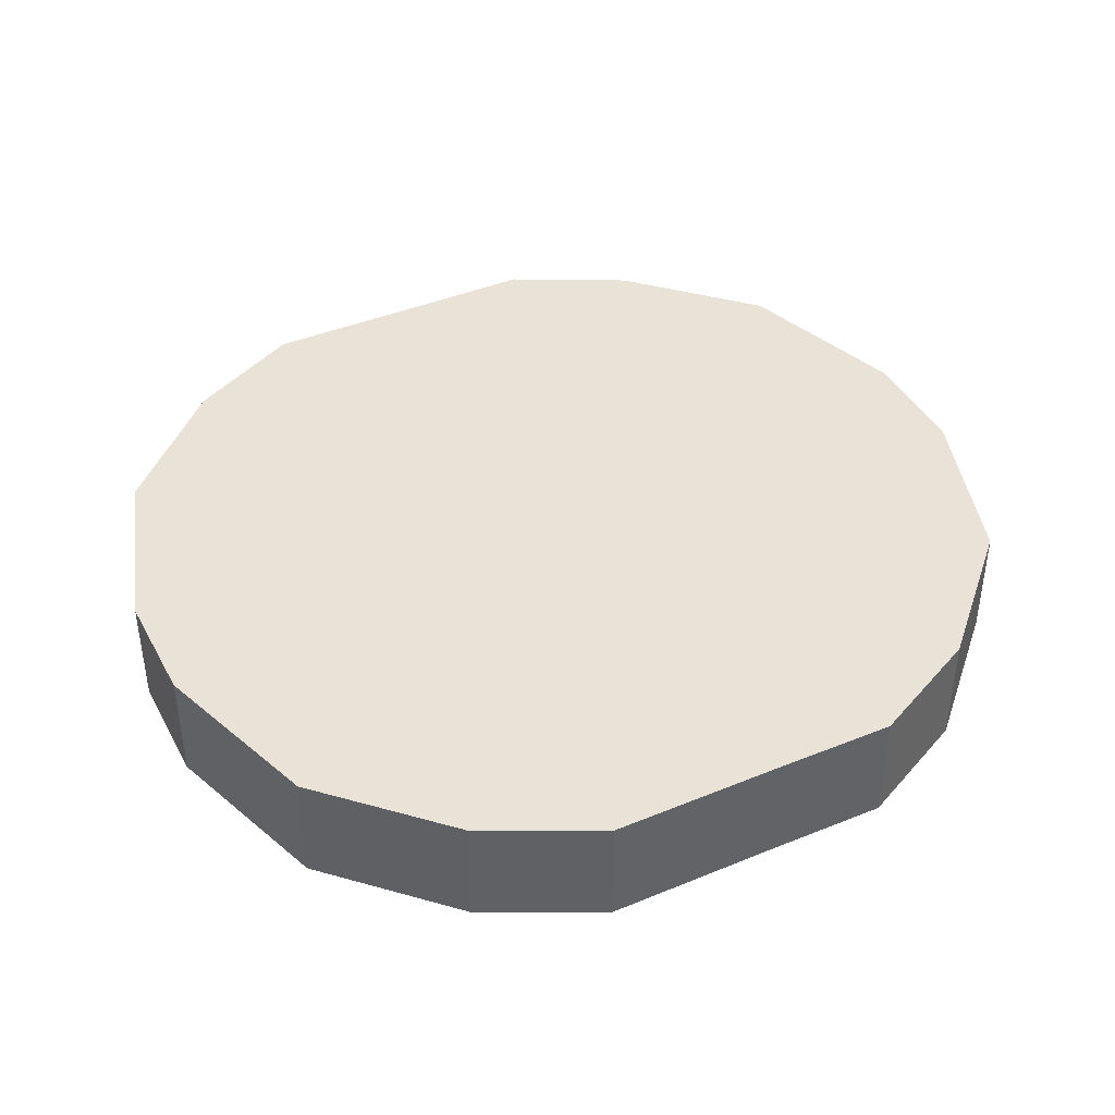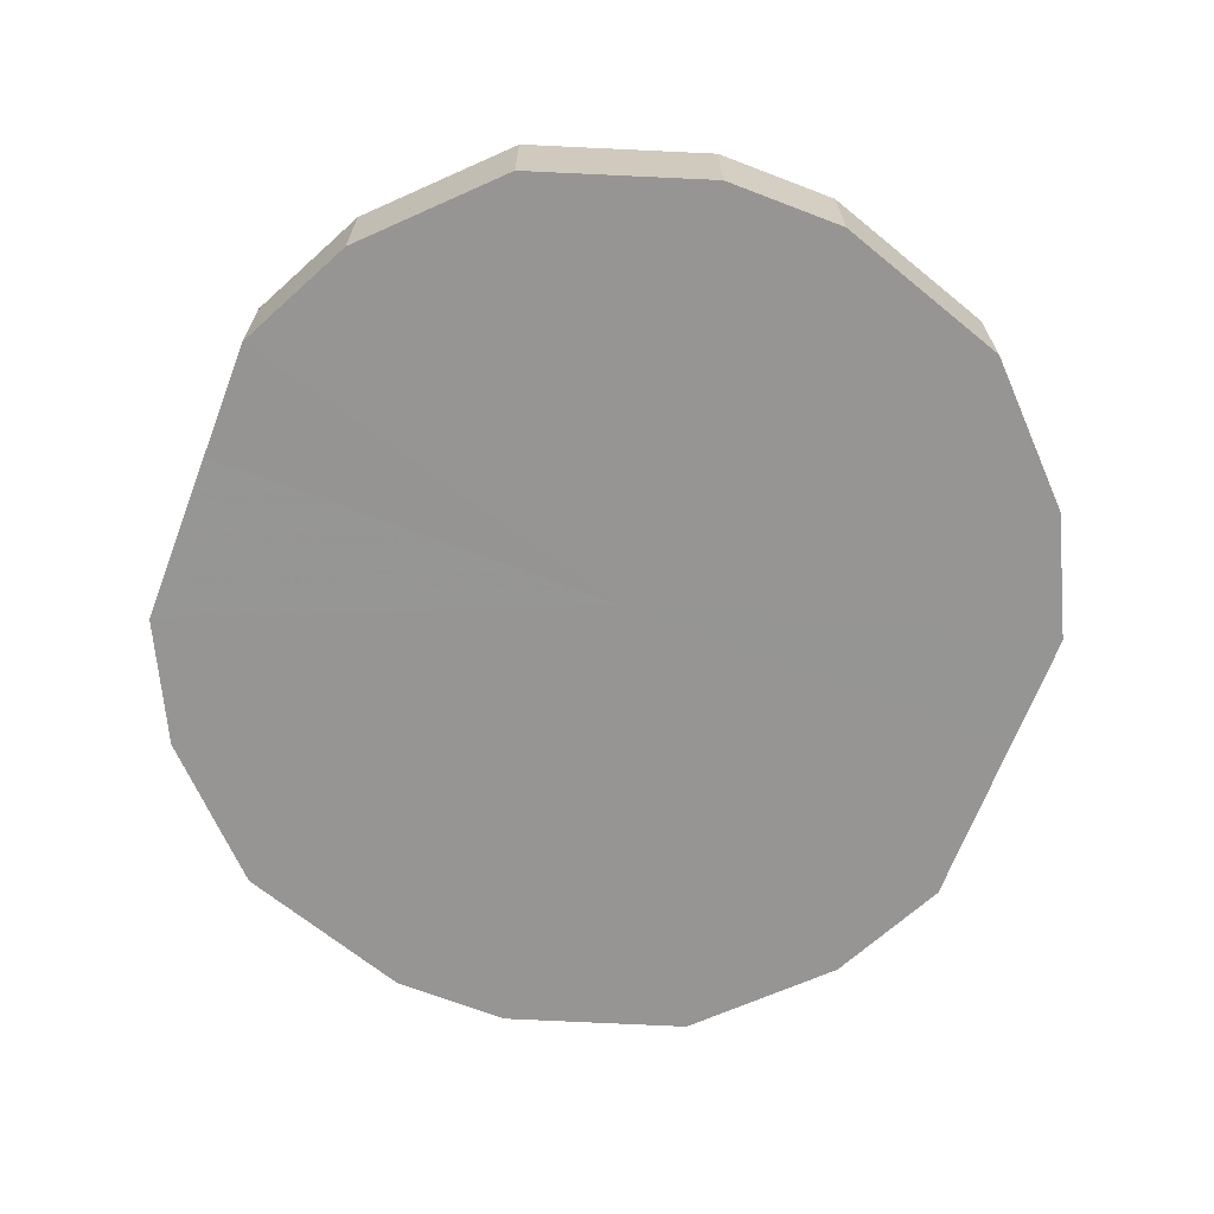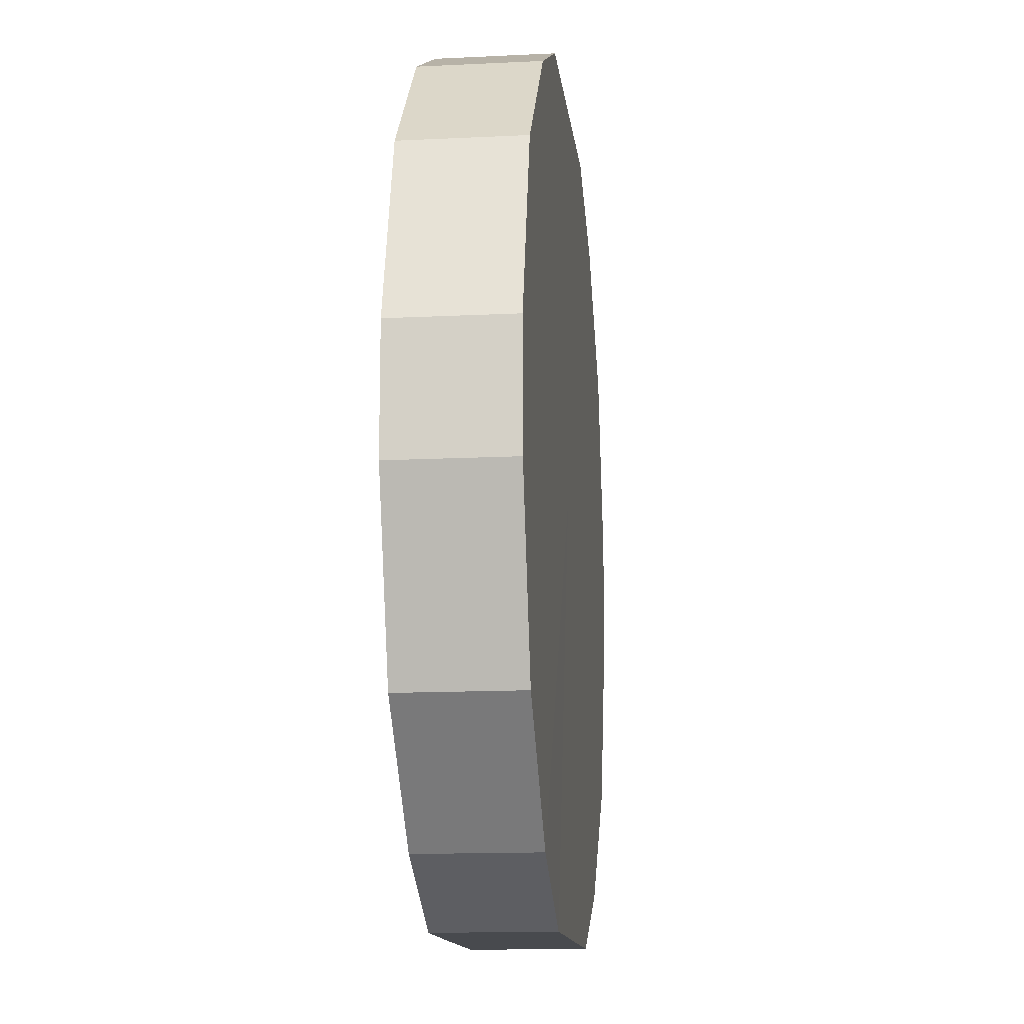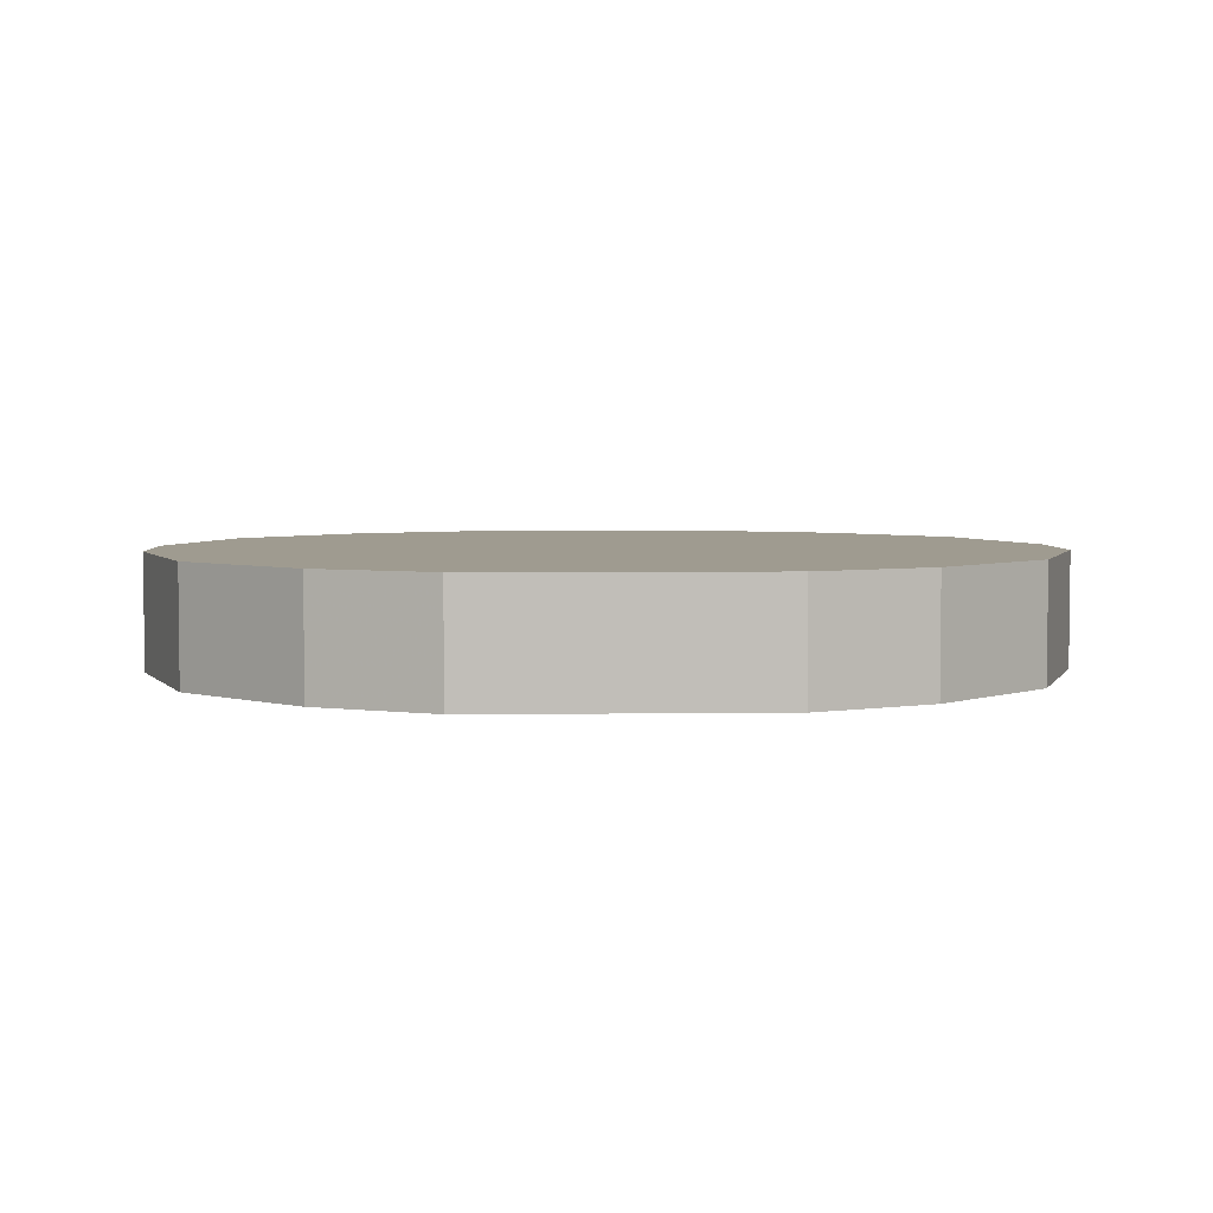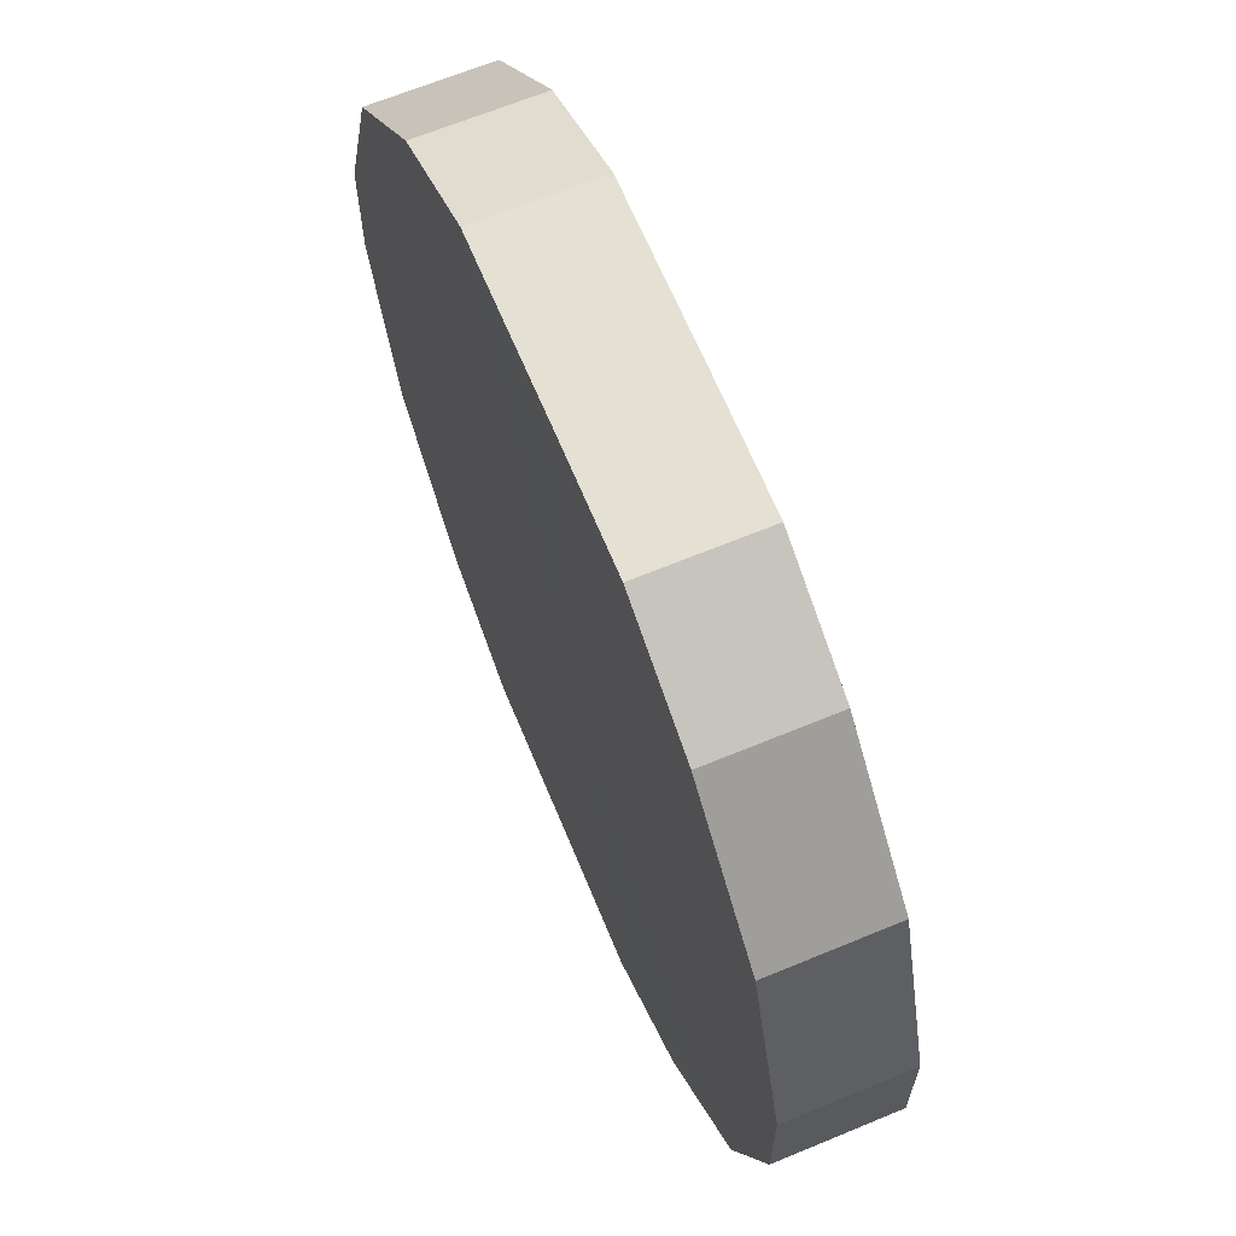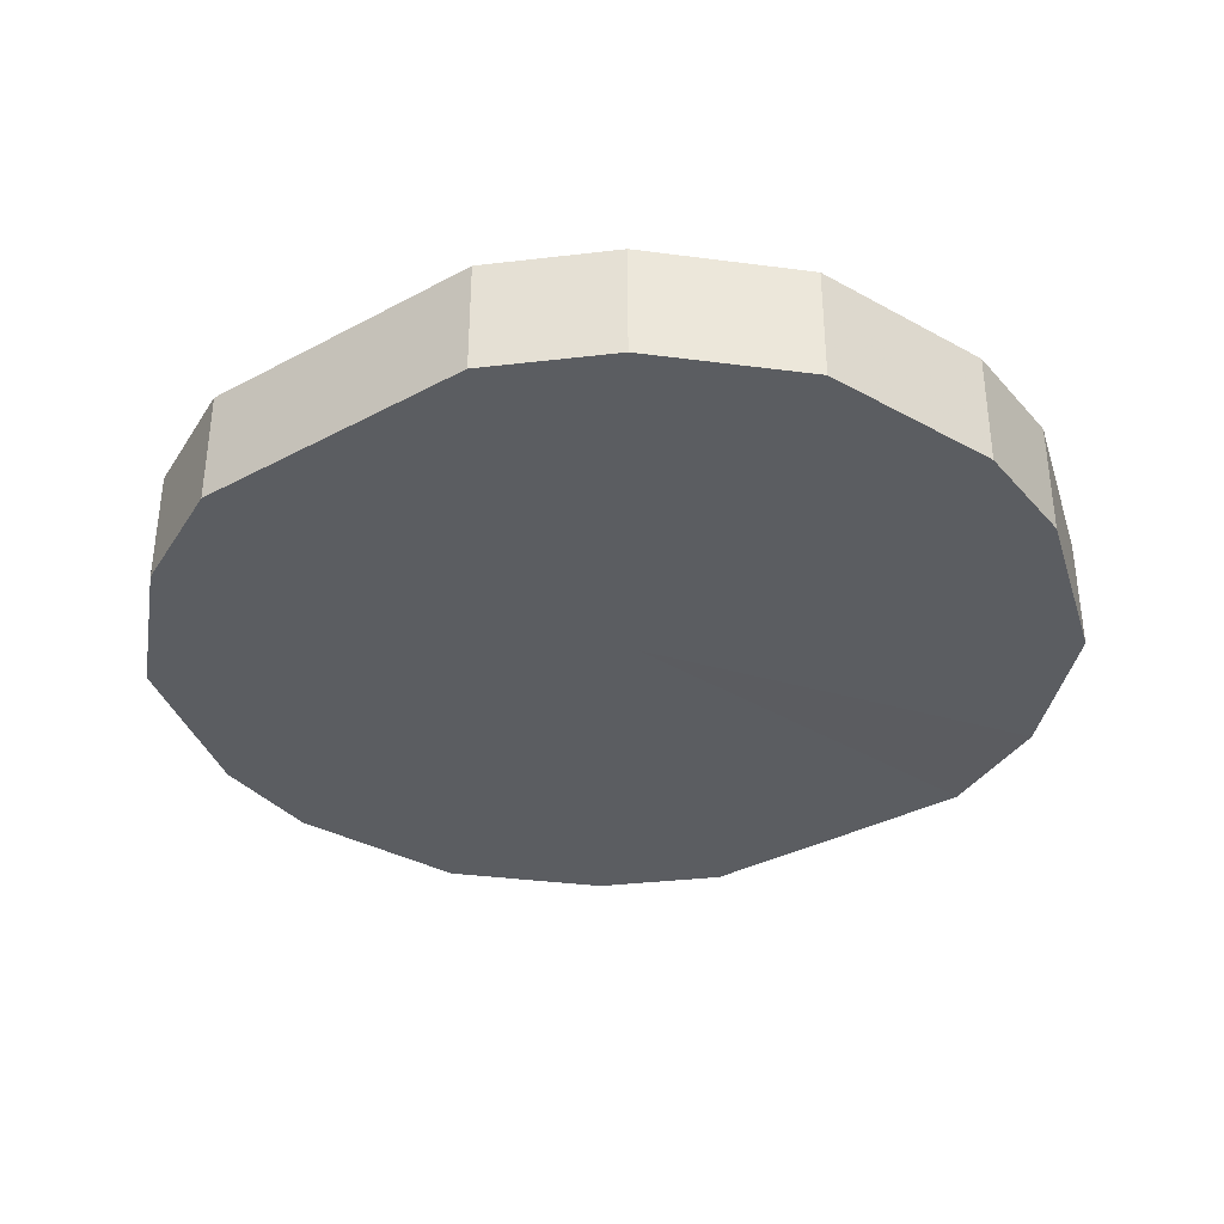
<metadata>
{"format":"obj","ext":"obj","renderer":"f3d","projection":"perspective","resolution":1024,"background":"white","views":[{"elev":41.7,"azim":153.6,"up":"+Z"},{"elev":-67.5,"azim":-111.1,"up":"+Z"},{"elev":-13.1,"azim":-83.7,"up":"+Y"},{"elev":4.1,"azim":177.7,"up":"+Z"},{"elev":65.8,"azim":-112.5,"up":"+Y"},{"elev":-35.5,"azim":-144.7,"up":"+Z"}]}
</metadata>
<code>
o 20367
v 2202 1864 7.1
v 2202 1864 7.1
v 2202 1864 7.081
v 2202 1864 7.1
v 2202 1864 7.081
v 2202 1864 7.1
v 2202 1864 7.081
v 2202 1864 7.1
v 2202 1864 7.081
v 2202 1864 7.1
v 2202 1864 7.081
v 2202 1864 7.1
v 2202 1864 7.081
v 2202 1864 7.1
v 2202 1864 7.081
v 2202 1864 7.1
v 2202 1864 7.081
v 2202 1864 7.1
v 2202 1864 7.081
v 2202 1864 7.1
v 2202 1864 7.081
v 2202 1864 7.1
v 2202 1864 7.081
v 2202 1864 7.1
v 2202 1864 7.081
v 2202 1864 7.1
v 2202 1864 7.081
v 2202 1864 7.1
v 2202 1864 7.081
v 2202 1864 7.1
v 2202 1864 7.081
v 2202 1864 7.1
v 2202 1864 7.081
v 2202 1864 7.1
v 2202 1864 7.081
v 2202 1864 7.081
v 2202 1864 7.081
v 2202 1864 7.1
v 2202 1864 7.081
v 2202 1864 7.1
v 2202 1864 7.081
v 2202 1864 7.081
v 2202 1864 7.1
v 2202 1864 7.081
v 2202 1864 7.1
v 2202 1864 7.1
v 2202 1864 7.081
v 2202 1864 7.081
v 2202 1864 7.1
v 2202 1864 7.081
v 2202 1864 7.1
v 2202 1864 7.1
v 2202 1864 7.081
v 2202 1864 7.081
v 2202 1864 7.1
v 2202 1864 7.081
v 2202 1864 7.1
v 2202 1864 7.1
v 2202 1864 7.081
v 2202 1864 7.081
v 2202 1864 7.1
v 2202 1864 7.081
v 2202 1864 7.1
v 2202 1864 7.1
v 2202 1864 7.081
v 2202 1864 7.081
v 2202 1864 7.1
v 2202 1864 7.081
v 2202 1864 7.1
v 2202 1864 7.1
v 2202 1864 7.081
v 2202 1864 7.1
v 2202 1864 7.1
v 2202 1864 7.1
v 2202 1864 7.1
v 2202 1864 7.1
v 2202 1864 7.1
v 2202 1864 7.1
v 2202 1864 7.1
v 2202 1864 7.1
v 2202 1864 7.1
v 2202 1864 7.1
v 2202 1864 7.1
v 2202 1864 7.1
v 2202 1864 7.1
v 2202 1864 7.1
v 2202 1864 7.1
v 2202 1864 7.1
v 2202 1864 7.1
v 2202 1864 7.1
v 2202 1864 7.1
v 2202 1864 7.081
v 2202 1864 7.081
v 2202 1864 7.081
v 2202 1864 7.081
v 2202 1864 7.081
v 2202 1864 7.081
v 2202 1864 7.081
v 2202 1864 7.081
v 2202 1864 7.081
v 2202 1864 7.081
v 2202 1864 7.081
v 2202 1864 7.081
v 2202 1864 7.081
v 2202 1864 7.081
v 2202 1864 7.081
v 2202 1864 7.081
v 2202 1864 7.081
v 2202 1864 7.081
v 2202 1864 7.081
f 1 2 3
f 2 4 5
f 6 1 7
f 4 8 9
f 10 6 11
f 8 12 13
f 14 10 15
f 12 16 17
f 18 14 19
f 16 20 21
f 22 18 23
f 20 24 25
f 26 22 27
f 24 28 29
f 30 26 31
f 28 32 33
f 34 30 35
f 32 34 36
f 37 38 39
f 39 40 41
f 42 43 37
f 44 45 42
f 41 46 47
f 48 49 44
f 50 51 48
f 47 52 53
f 54 55 50
f 56 57 54
f 53 58 59
f 60 61 56
f 62 63 60
f 59 64 65
f 66 67 62
f 68 69 66
f 65 70 71
f 71 72 68
f 73 74 75
f 73 76 74
f 73 75 77
f 73 78 76
f 73 77 79
f 73 80 78
f 73 79 81
f 73 82 80
f 73 81 83
f 73 84 82
f 73 83 85
f 73 86 84
f 73 85 87
f 73 88 86
f 73 87 89
f 73 90 88
f 73 89 91
f 73 91 90
f 92 93 94
f 92 95 93
f 92 94 96
f 92 97 95
f 92 96 98
f 92 99 97
f 92 98 100
f 92 101 99
f 92 100 102
f 92 103 101
f 92 102 104
f 92 105 103
f 92 104 106
f 92 107 105
f 92 106 108
f 92 109 107
f 92 108 110
f 92 110 109

</code>
